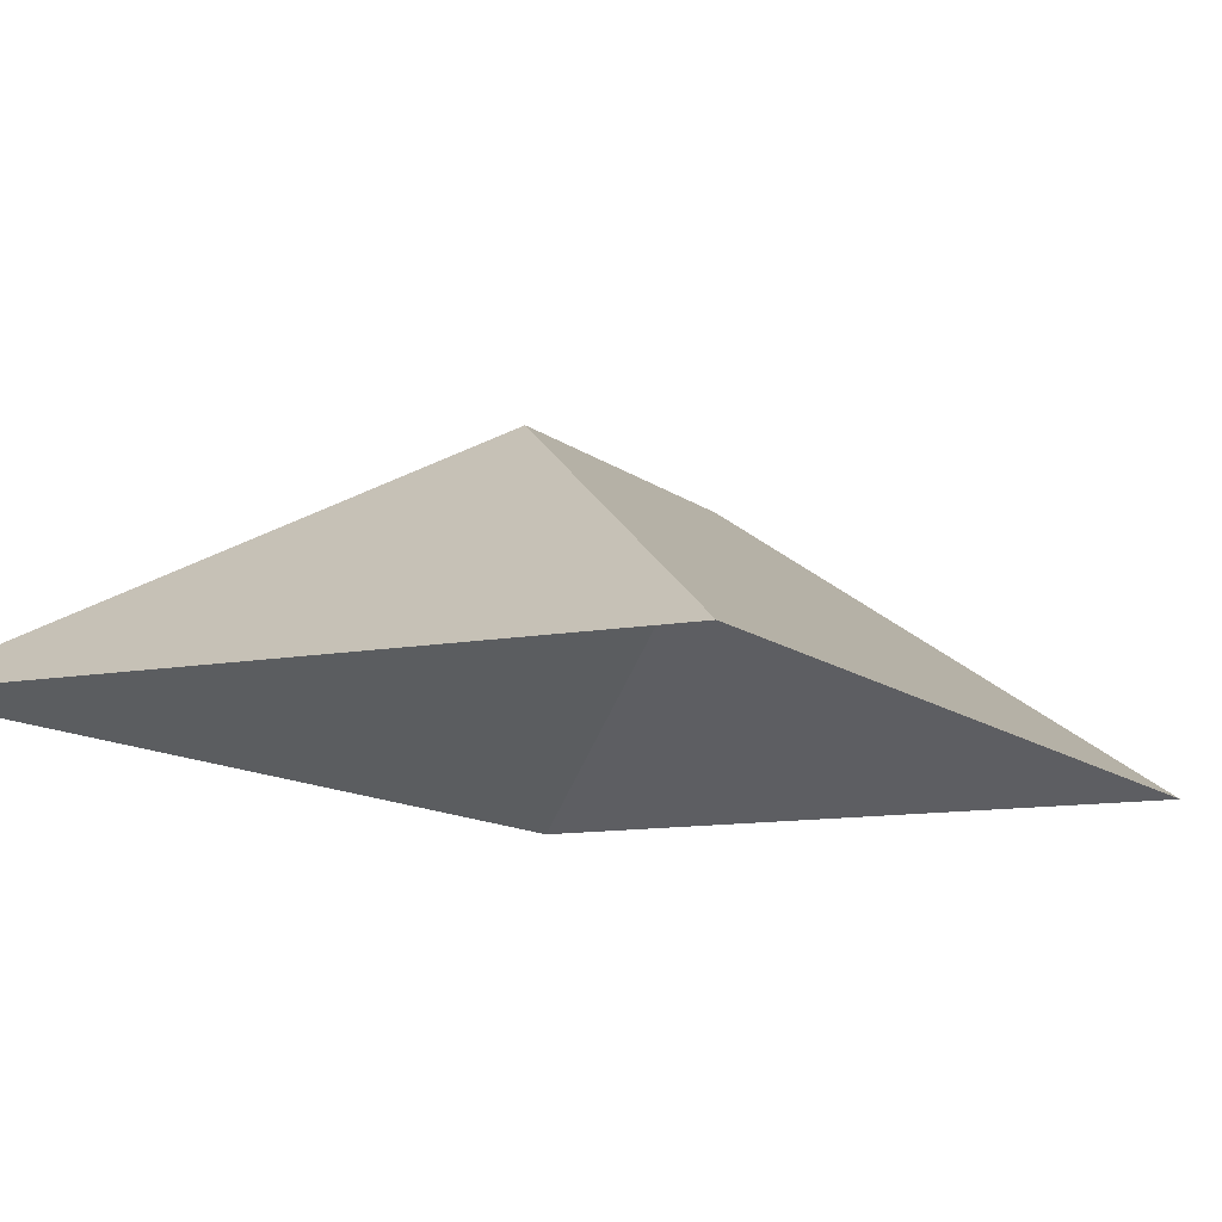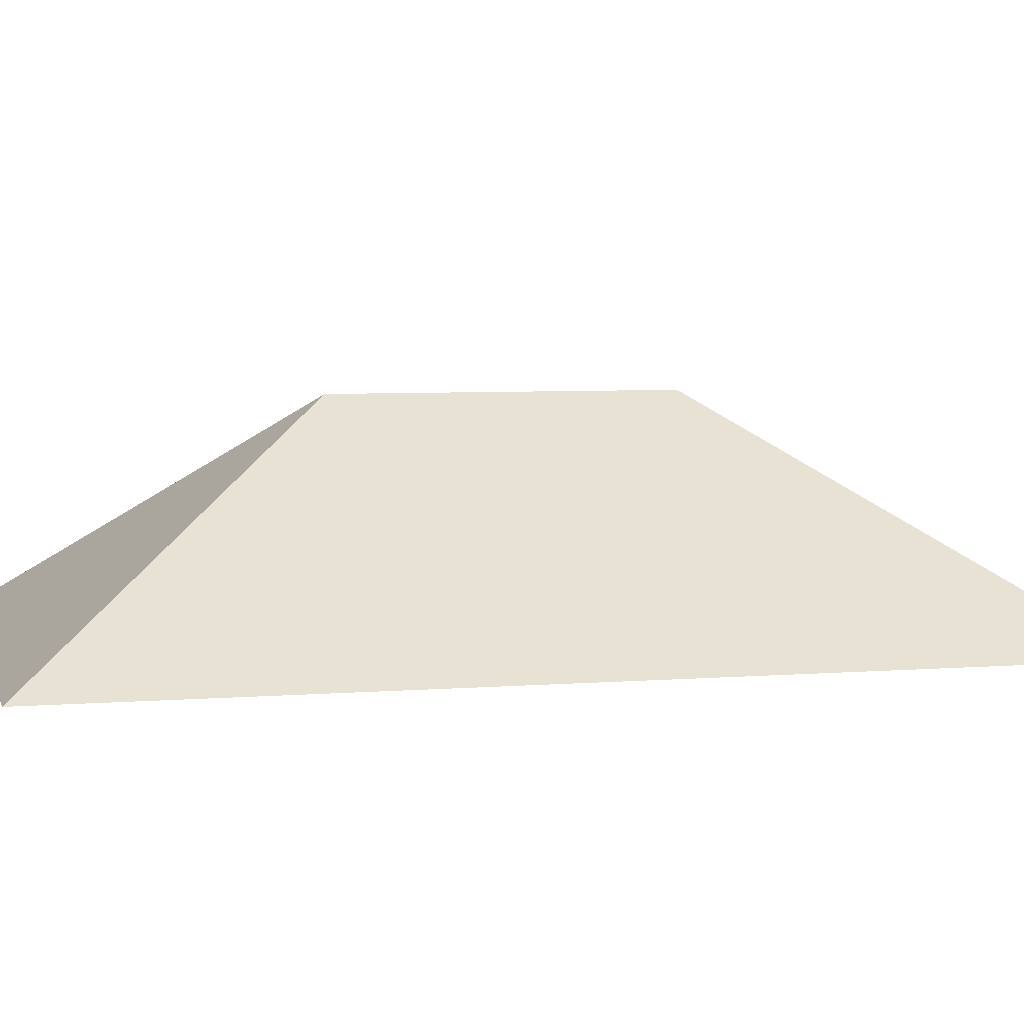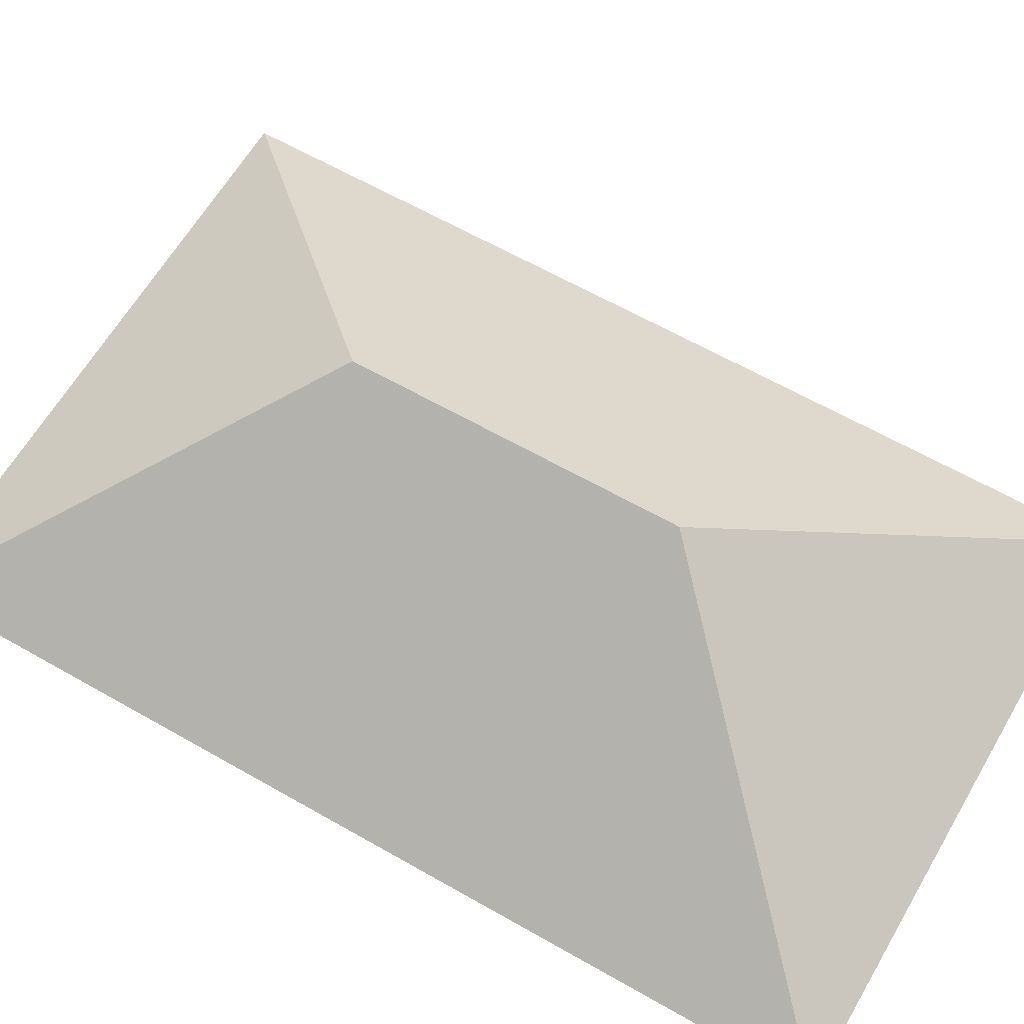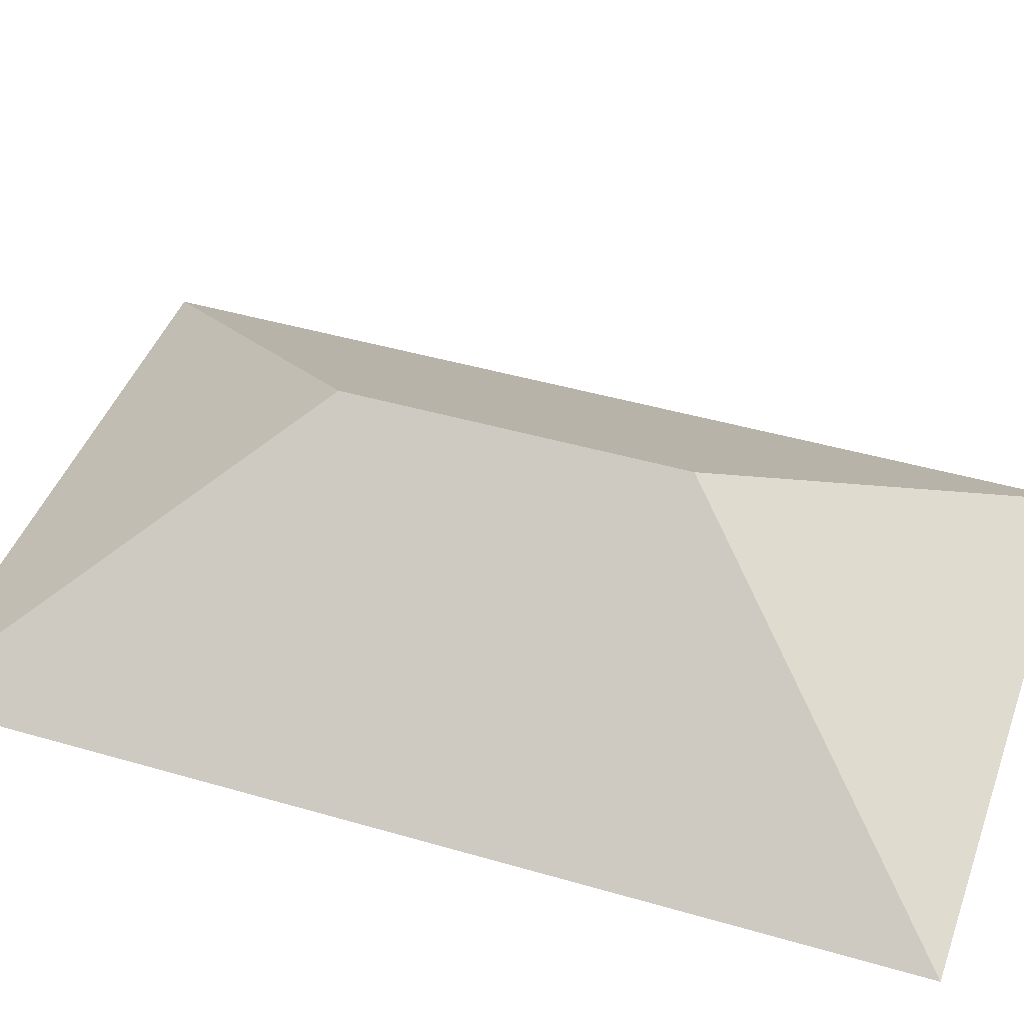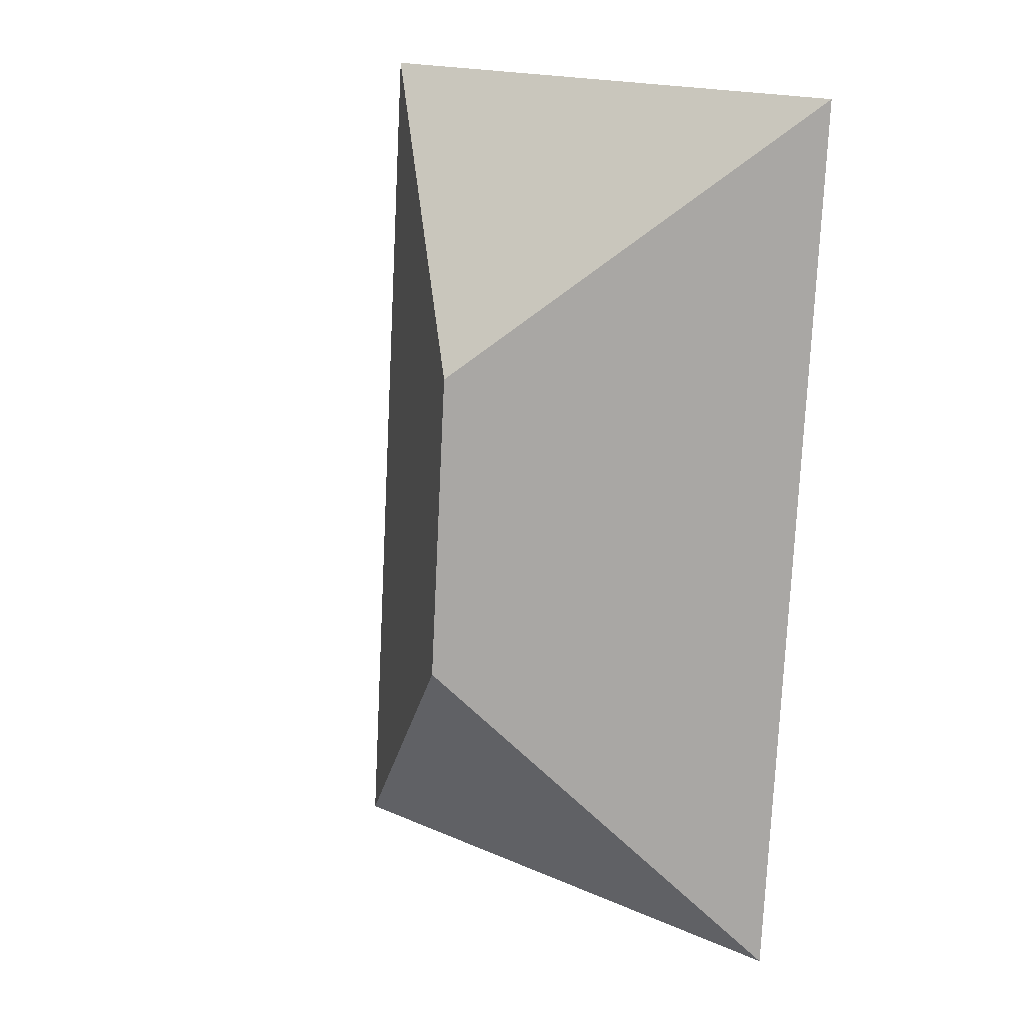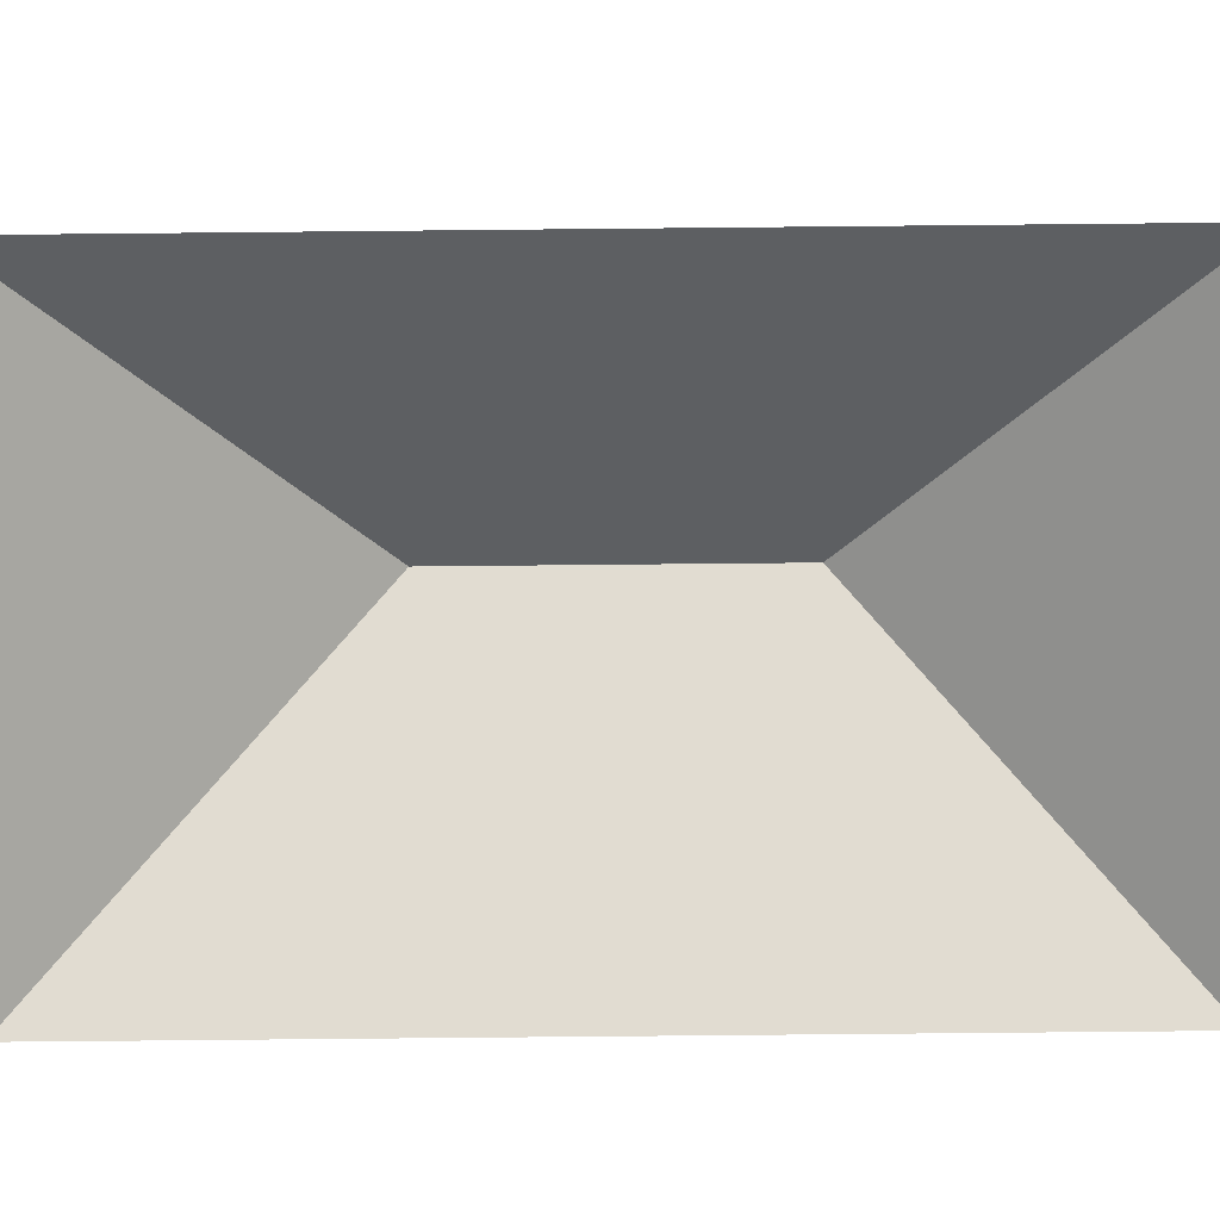
<metadata>
{"format":"obj","ext":"obj","renderer":"f3d","projection":"perspective","resolution":1024,"background":"white","views":[{"elev":-10.5,"azim":22.8,"up":"+Y"},{"elev":5.4,"azim":-107.9,"up":"+Y"},{"elev":62.4,"azim":-63.5,"up":"+Y"},{"elev":43.3,"azim":105.4,"up":"+Y"},{"elev":11.7,"azim":-138.6,"up":"+Z"},{"elev":-76.2,"azim":86.9,"up":"+Y"}]}
</metadata>
<code>
o CG10_500_036059_0016_roof
v 203.8 75 -15.89
v 223.3 75 -319.9
v 123 145 -228.5
v 116.2 145 -122.5
v 8.979 75 -28.36
v 28.44 75 -332.4
v 203.8 0 -15.89
v 223.3 0 -319.9
v 28.44 0 -332.4
v 8.979 0 -28.36
f 5 4 1
f 5 6 3 4
f 3 2 6
f 2 1 4 3

</code>
